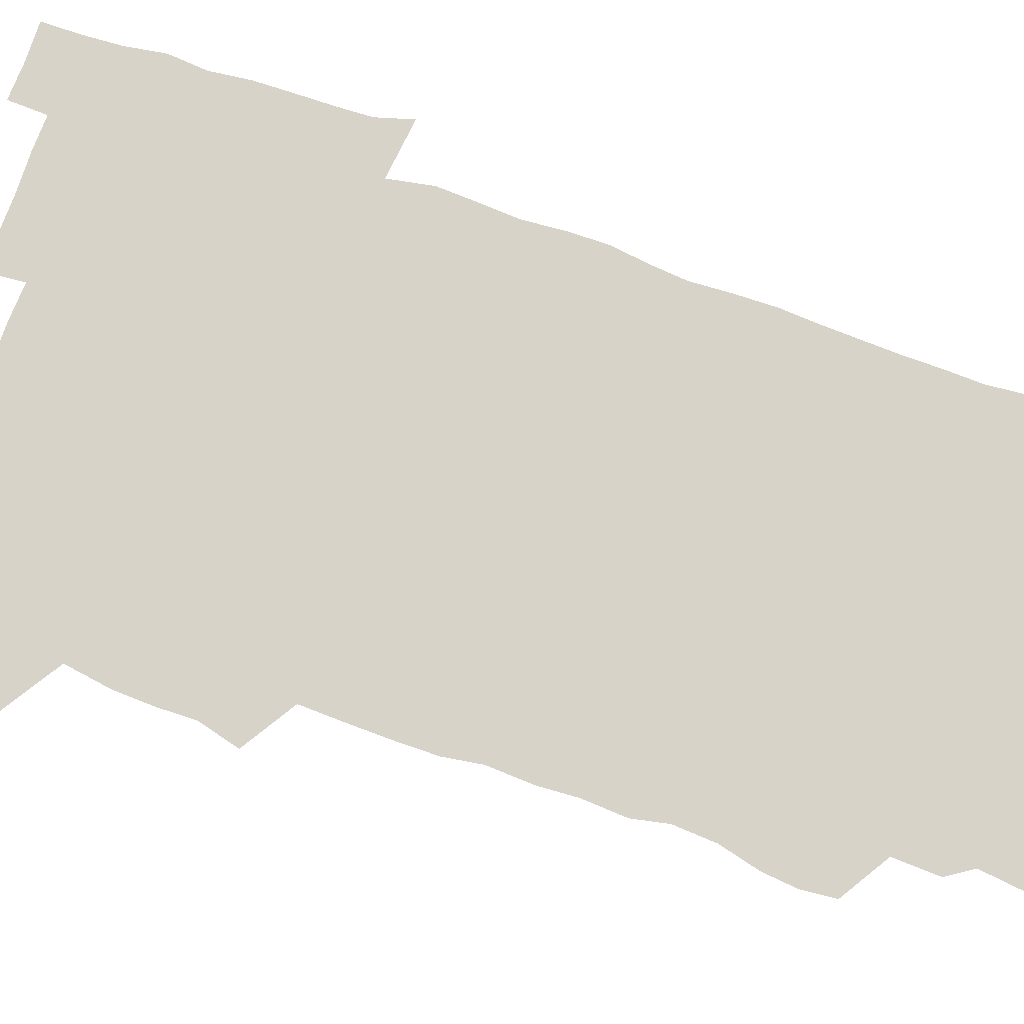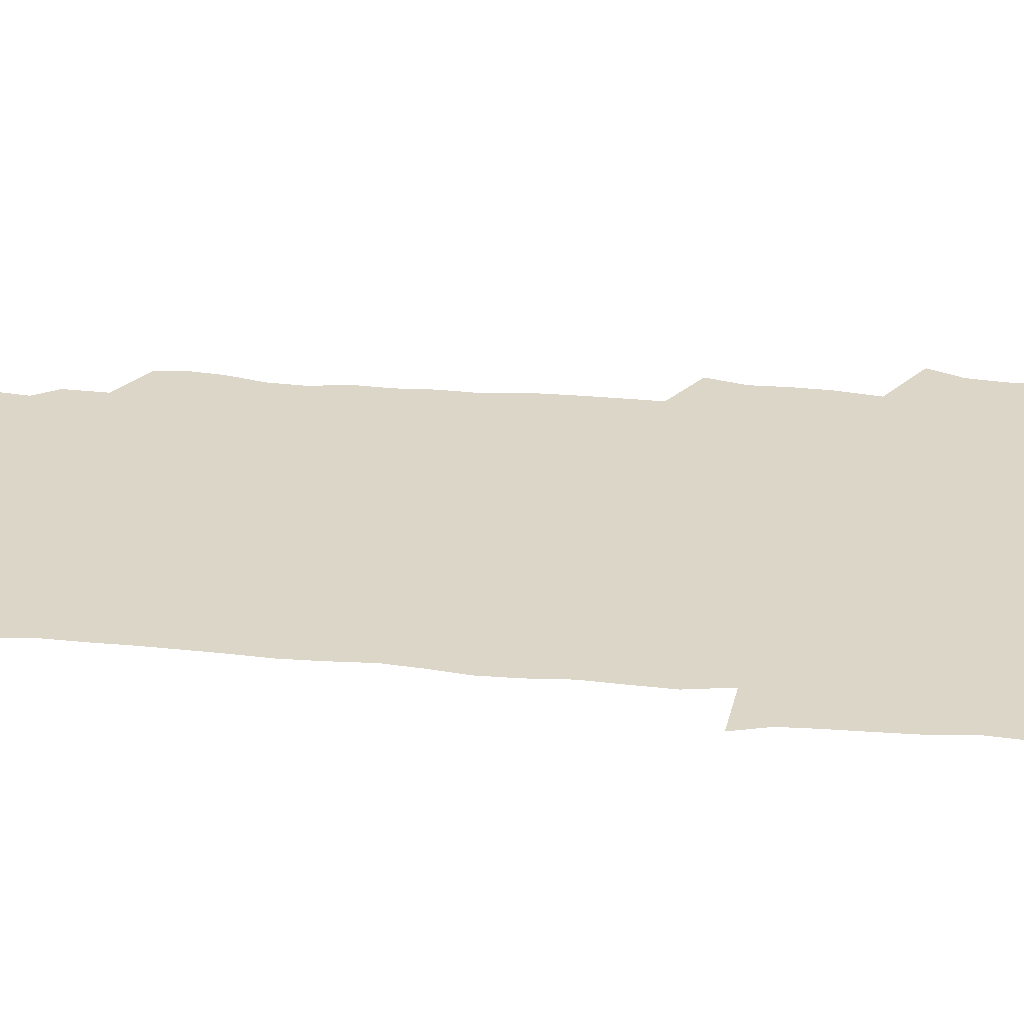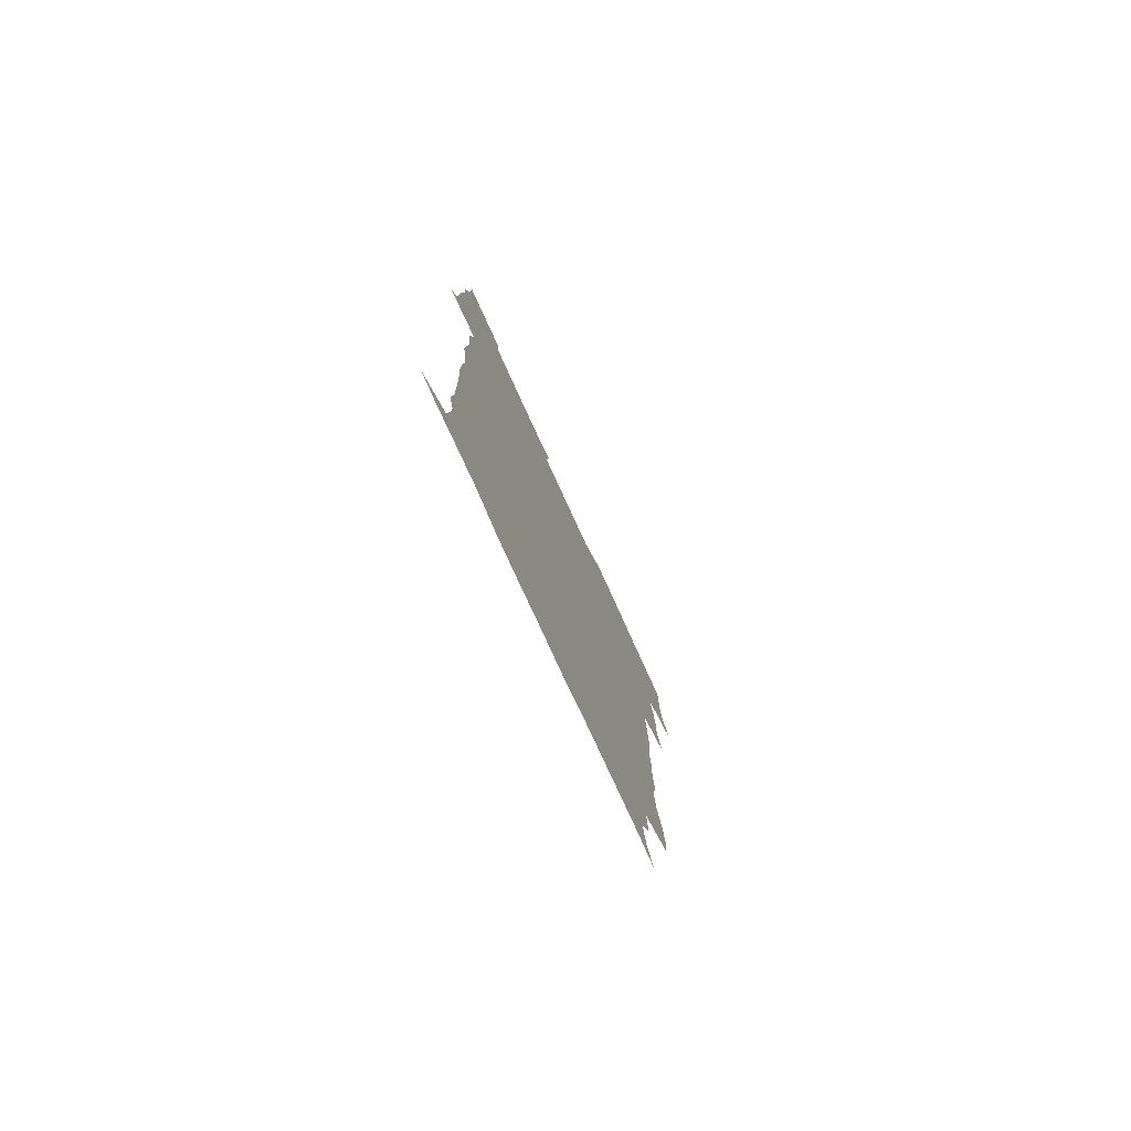
<metadata>
{"format":"obj","ext":"obj","renderer":"f3d","projection":"perspective","resolution":1024,"background":"white","views":[{"elev":76.8,"azim":-71.0,"up":"+Z"},{"elev":30.2,"azim":96.4,"up":"+Z"},{"elev":-79.8,"azim":114.6,"up":"+Y"}]}
</metadata>
<code>
v 472.7 526.3 0
v 479 540.3 0
v 480.7 555.1 0
v 480.7 570.2 0
v 480.8 585.1 0
v 489.1 445.7 0
v 493.4 462 0
v 493.2 476.5 0
v 493.9 492.3 0
v 496.8 510.6 0
v 497.8 525.4 0
v 496.7 540.1 0
v 497.1 554.6 0
v 498.2 568.7 0
v 495.5 586.6 0
v 506.4 244.6 0
v 505.2 257.8 0
v 506.6 271.2 0
v 510.7 287.1 0
v 511.8 303.6 0
v 509.1 317.4 0
v 510.2 334.5 0
v 509.4 350.1 0
v 510.4 367.6 0
v 508.2 382.5 0
v 508.2 398.3 0
v 508.6 415 0
v 509.3 432.7 0
v 508.8 448.3 0
v 510.8 464.3 0
v 509 478.5 0
v 511 494.9 0
v 512.1 510.4 0
v 512.6 525.2 0
v 510.7 540.3 0
v 513.6 554.5 0
v 512.3 569.7 0
v 510.7 586.2 0
v 523.5 176 0
v 528.4 188.6 0
v 530.5 204.9 0
v 524.1 214.9 0
v 525 232.8 0
v 527.1 250.7 0
v 530.3 267.9 0
v 530.1 283 0
v 529.3 297.4 0
v 529.7 312.6 0
v 528.3 327 0
v 528 342.3 0
v 527.6 357.4 0
v 527.9 373.3 0
v 527.4 388.6 0
v 526.6 403.7 0
v 526 419 0
v 527.4 435.5 0
v 526.6 450.4 0
v 527.5 466 0
v 526.4 480.6 0
v 528.3 496.3 0
v 527.1 510.9 0
v 527.2 525.6 0
v 528 540.2 0
v 527.8 554.7 0
v 526.6 570.5 0
v 525 588.1 0
v 537.1 178 0
v 537.4 187 0
v 543.8 210 0
v 542.3 224 0
v 542.5 239.4 0
v 545.2 256.8 0
v 545.5 271.9 0
v 545.3 286.7 0
v 545.6 302.1 0
v 544.5 316 0
v 543.6 330.5 0
v 545.7 348 0
v 544.2 361.3 0
v 543.8 376.4 0
v 543.6 391.6 0
v 542.7 406.2 0
v 542.5 421.4 0
v 541.8 436.1 0
v 542.4 451.6 0
v 542.8 466.8 0
v 542.9 481.8 0
v 542.9 496.5 0
v 542.8 511.1 0
v 543.5 525.5 0
v 543.2 539.8 0
v 543.2 553.5 0
v 540.8 571.1 0
v 539 588.7 0
v 548.8 177.6 0
v 554.2 194.7 0
v 557.9 212.8 0
v 559.2 229.4 0
v 560.5 245.7 0
v 560.5 260.1 0
v 559.9 274 0
v 560 289 0
v 559.5 303.3 0
v 558.9 317.8 0
v 558.7 332.8 0
v 558.4 347.1 0
v 558.9 363 0
v 558.7 378 0
v 558 392.4 0
v 558.8 408.4 0
v 558.1 422.7 0
v 557.9 437.5 0
v 557.7 452.4 0
v 558.1 467.6 0
v 558.3 482.3 0
v 558 496.7 0
v 558 511.2 0
v 557.8 525.5 0
v 557.9 539.7 0
v 557.2 554.1 0
v 555.4 570.4 0
v 553 588.4 0
v 563.4 177.4 0
v 569.1 195.7 0
v 573.4 216.6 0
v 574.1 231.5 0
v 574.2 246 0
v 574.2 260.8 0
v 574.3 275.6 0
v 573.7 289.5 0
v 573.3 303.9 0
v 573.5 319.2 0
v 573.5 334.2 0
v 573.5 349 0
v 574.1 365 0
v 573.4 379 0
v 572.3 392.8 0
v 572.8 408.4 0
v 572.3 422.5 0
v 573 438.7 0
v 572.6 453.1 0
v 572.5 467.6 0
v 572.4 482.2 0
v 572.3 496.7 0
v 572.5 511.2 0
v 572.6 525.6 0
v 572.6 539.6 0
v 571.5 554.8 0
v 569.3 571.5 0
v 580.2 176.7 0
v 582.9 191 0
v 586.6 215.3 0
v 588 232.6 0
v 588.3 247.4 0
v 587.7 260.1 0
v 588.1 276 0
v 587.6 289.8 0
v 587.5 304.7 0
v 587.9 320.5 0
v 587.6 334.5 0
v 587.2 347.3 0
v 587.8 365.4 0
v 588 380.3 0
v 587.3 393.9 0
v 587.1 408.4 0
v 586.2 422.1 0
v 587.1 438.6 0
v 587.1 453.2 0
v 587 467.7 0
v 587 482.3 0
v 587.1 496.9 0
v 587.3 511.4 0
v 586.9 525.7 0
v 586.9 539.9 0
v 586.3 554.9 0
v 585 571 0
v 595.9 173.7 0
v 599.5 194.9 0
v 600.9 215 0
v 601.7 232.7 0
v 601.8 247 0
v 601.4 259.7 0
v 601.8 276.3 0
v 601.7 290.1 0
v 601.7 305.4 0
v 601.6 319.4 0
v 601.6 333.8 0
v 601.9 349.1 0
v 601.7 363.9 0
v 601.7 380.5 0
v 601.6 394.3 0
v 601.4 408.9 0
v 601.3 423.4 0
v 601.4 438.2 0
v 601.5 453.6 0
v 601.6 468.2 0
v 601.4 482.4 0
v 601.6 497.2 0
v 601.7 511.6 0
v 601.5 525.8 0
v 601.2 540.6 0
v 601.1 555.1 0
v 600.5 571 0
v 613.2 174.2 0
v 615.1 197 0
v 615.4 213.7 0
v 615.4 231.7 0
v 615.4 247.3 0
v 615.6 261.2 0
v 615.8 275.1 0
v 615.9 290.9 0
v 615.6 305.3 0
v 615.5 320.3 0
v 615.6 332.5 0
v 616.1 350.6 0
v 615.9 364.8 0
v 616 379 0
v 615.8 394.5 0
v 615.7 408.7 0
v 615.7 424 0
v 615.7 438.1 0
v 615.7 453.9 0
v 615.8 468.1 0
v 615.8 482.4 0
v 615.9 497 0
v 615.8 511.6 0
v 615.9 525.9 0
v 616 540 0
v 615.9 555 0
v 616 570.2 0
v 614.5 590.4 0
v 630.5 173.4 0
v 629.9 197 0
v 629.8 215.4 0
v 629.5 230.8 0
v 629.5 245.6 0
v 629.4 260 0
v 630.2 273.4 0
v 629.5 291.4 0
v 629.6 305.6 0
v 629.8 319.5 0
v 630.1 335.7 0
v 630 350.7 0
v 630 364.9 0
v 630.1 379.2 0
v 630 394.3 0
v 630 408.9 0
v 630.2 423.4 0
v 630.1 438.5 0
v 630.1 453.3 0
v 630 468.1 0
v 629.9 482.5 0
v 630.5 496.8 0
v 630 511.7 0
v 630.4 526 0
v 630.3 540.3 0
v 630.4 554.9 0
v 630.3 570.6 0
v 630.6 585.6 0
v 647.3 173.6 0
v 645.1 195.4 0
v 643.7 215 0
v 643.3 230.9 0
v 643.8 244.1 0
v 644.6 256.8 0
v 644 273.9 0
v 644 289.1 0
v 643.5 304.8 0
v 644.3 318.1 0
v 643.8 335.2 0
v 644 349.8 0
v 643.9 364.6 0
v 644.3 378.8 0
v 644.6 393.3 0
v 644.5 408.4 0
v 644.4 423.5 0
v 644.7 438 0
v 644.7 452.9 0
v 644.5 467.8 0
v 644.7 482.3 0
v 644.7 497 0
v 645.1 511.4 0
v 644.6 526.2 0
v 644.7 540.5 0
v 645 555.2 0
v 645.1 571.1 0
v 645.5 585.2 0
v 662.8 178.1 0
v 660.1 195 0
v 657.8 213.6 0
v 657.4 228.9 0
v 657.8 243.1 0
v 657.7 258.7 0
v 658.6 272 0
v 657.9 288.2 0
v 658.3 302.6 0
v 657.9 318.6 0
v 658.7 332.8 0
v 659 347.5 0
v 658.7 362.8 0
v 658.4 378.2 0
v 659.2 392.5 0
v 659.2 407.6 0
v 659.1 422.7 0
v 659.2 437.7 0
v 659.2 452.7 0
v 659.3 467.5 0
v 659.3 482.2 0
v 658.6 497.2 0
v 659.2 511.5 0
v 659.2 526.2 0
v 659.6 540.8 0
v 659.6 555.5 0
v 659.9 570.4 0
v 660.3 585.6 0
v 678.3 177.5 0
v 676 191.6 0
v 673.1 209.4 0
v 672.3 225.2 0
v 672.7 239.8 0
v 672.7 254.9 0
v 673 269.6 0
v 672.6 285.3 0
v 672.9 300.2 0
v 672.4 316.1 0
v 673 330.7 0
v 673.5 345.5 0
v 673.4 360.9 0
v 674.4 375.4 0
v 676.2 389.5 0
v 674.8 405.8 0
v 675.5 420.6 0
v 674.8 436.5 0
v 675.3 451.6 0
v 674.8 467 0
v 674.7 481.7 0
v 674.4 496.5 0
v 673.5 511.4 0
v 674.7 525.9 0
v 673.6 541.1 0
v 674.1 555.3 0
v 674.5 569.6 0
v 675.1 585.1 0
v 675.8 600.5 0
v 693.1 176.6 0
v 688.2 192.7 0
v 686.7 206.9 0
v 686.2 221.5 0
v 689.4 233.6 0
v 688 249.9 0
v 688.6 264.4 0
v 688.8 279.6 0
v 689.4 294.5 0
v 690.1 309.5 0
v 691.2 324.3 0
v 691 340 0
v 690.2 356.4 0
v 691.7 371.3 0
v 693.7 385.7 0
v 693.7 401.1 0
v 692.5 417.6 0
v 693.6 433.3 0
v 694.4 449.4 0
v 691.4 466.7 0
v 691.7 480.3 0
v 692.6 494.5 0
v 690.5 510.2 0
v 691.1 524.8 0
v 689.8 540.3 0
v 689.2 555.2 0
v 688.9 569.6 0
v 690.2 584.5 0
v 690.9 599.8 0
v 705.4 178.4 0
v 715.2 463.9 0
v 711.1 478.2 0
v 710.7 492.3 0
v 710.6 507.2 0
v 710.3 522.4 0
v 708.6 538.4 0
v 710 553.8 0
v 707.6 569.6 0
v 706.8 584.9 0
v 706.7 600.1 0
f 10 11 1
f 1 11 2
f 11 12 2
f 2 12 3
f 12 13 3
f 3 13 4
f 13 14 4
f 4 14 5
f 14 15 5
f 28 29 6
f 6 29 7
f 29 30 7
f 7 30 8
f 30 31 8
f 8 31 9
f 31 32 9
f 9 32 10
f 32 33 10
f 10 33 11
f 33 34 11
f 11 34 12
f 34 35 12
f 12 35 13
f 35 36 13
f 13 36 14
f 36 37 14
f 14 37 15
f 37 38 15
f 43 44 16
f 16 44 17
f 44 45 17
f 17 45 18
f 45 46 18
f 18 46 19
f 46 47 19
f 19 47 20
f 47 48 20
f 20 48 21
f 48 49 21
f 21 49 22
f 49 50 22
f 22 50 23
f 50 51 23
f 23 51 24
f 51 52 24
f 24 52 25
f 52 53 25
f 25 53 26
f 53 54 26
f 26 54 27
f 54 55 27
f 27 55 28
f 55 56 28
f 28 56 29
f 56 57 29
f 29 57 30
f 57 58 30
f 30 58 31
f 58 59 31
f 31 59 32
f 59 60 32
f 32 60 33
f 60 61 33
f 33 61 34
f 61 62 34
f 34 62 35
f 62 63 35
f 35 63 36
f 63 64 36
f 36 64 37
f 64 65 37
f 37 65 38
f 65 66 38
f 39 67 40
f 67 68 40
f 40 68 41
f 68 69 41
f 41 69 42
f 69 70 42
f 42 70 43
f 70 71 43
f 43 71 44
f 71 72 44
f 44 72 45
f 72 73 45
f 45 73 46
f 73 74 46
f 46 74 47
f 74 75 47
f 47 75 48
f 75 76 48
f 48 76 49
f 76 77 49
f 49 77 50
f 77 78 50
f 50 78 51
f 78 79 51
f 51 79 52
f 79 80 52
f 52 80 53
f 80 81 53
f 53 81 54
f 81 82 54
f 54 82 55
f 82 83 55
f 55 83 56
f 83 84 56
f 56 84 57
f 84 85 57
f 57 85 58
f 85 86 58
f 58 86 59
f 86 87 59
f 59 87 60
f 87 88 60
f 60 88 61
f 88 89 61
f 61 89 62
f 89 90 62
f 62 90 63
f 90 91 63
f 63 91 64
f 91 92 64
f 64 92 65
f 92 93 65
f 65 93 66
f 93 94 66
f 67 95 68
f 95 96 68
f 68 96 69
f 96 97 69
f 69 97 70
f 97 98 70
f 70 98 71
f 98 99 71
f 71 99 72
f 99 100 72
f 72 100 73
f 100 101 73
f 73 101 74
f 101 102 74
f 74 102 75
f 102 103 75
f 75 103 76
f 103 104 76
f 76 104 77
f 104 105 77
f 77 105 78
f 105 106 78
f 78 106 79
f 106 107 79
f 79 107 80
f 107 108 80
f 80 108 81
f 108 109 81
f 81 109 82
f 109 110 82
f 82 110 83
f 110 111 83
f 83 111 84
f 111 112 84
f 84 112 85
f 112 113 85
f 85 113 86
f 113 114 86
f 86 114 87
f 114 115 87
f 87 115 88
f 115 116 88
f 88 116 89
f 116 117 89
f 89 117 90
f 117 118 90
f 90 118 91
f 118 119 91
f 91 119 92
f 119 120 92
f 92 120 93
f 120 121 93
f 93 121 94
f 121 122 94
f 95 123 96
f 123 124 96
f 96 124 97
f 124 125 97
f 97 125 98
f 125 126 98
f 98 126 99
f 126 127 99
f 99 127 100
f 127 128 100
f 100 128 101
f 128 129 101
f 101 129 102
f 129 130 102
f 102 130 103
f 130 131 103
f 103 131 104
f 131 132 104
f 104 132 105
f 132 133 105
f 105 133 106
f 133 134 106
f 106 134 107
f 134 135 107
f 107 135 108
f 135 136 108
f 108 136 109
f 136 137 109
f 109 137 110
f 137 138 110
f 110 138 111
f 138 139 111
f 111 139 112
f 139 140 112
f 112 140 113
f 140 141 113
f 113 141 114
f 141 142 114
f 114 142 115
f 142 143 115
f 115 143 116
f 143 144 116
f 116 144 117
f 144 145 117
f 117 145 118
f 145 146 118
f 118 146 119
f 146 147 119
f 119 147 120
f 147 148 120
f 120 148 121
f 148 149 121
f 121 149 122
f 123 150 124
f 150 151 124
f 124 151 125
f 151 152 125
f 125 152 126
f 152 153 126
f 126 153 127
f 153 154 127
f 127 154 128
f 154 155 128
f 128 155 129
f 155 156 129
f 129 156 130
f 156 157 130
f 130 157 131
f 157 158 131
f 131 158 132
f 158 159 132
f 132 159 133
f 159 160 133
f 133 160 134
f 160 161 134
f 134 161 135
f 161 162 135
f 135 162 136
f 162 163 136
f 136 163 137
f 163 164 137
f 137 164 138
f 164 165 138
f 138 165 139
f 165 166 139
f 139 166 140
f 166 167 140
f 140 167 141
f 167 168 141
f 141 168 142
f 168 169 142
f 142 169 143
f 169 170 143
f 143 170 144
f 170 171 144
f 144 171 145
f 171 172 145
f 145 172 146
f 172 173 146
f 146 173 147
f 173 174 147
f 147 174 148
f 174 175 148
f 148 175 149
f 175 176 149
f 150 177 151
f 177 178 151
f 151 178 152
f 178 179 152
f 152 179 153
f 179 180 153
f 153 180 154
f 180 181 154
f 154 181 155
f 181 182 155
f 155 182 156
f 182 183 156
f 156 183 157
f 183 184 157
f 157 184 158
f 184 185 158
f 158 185 159
f 185 186 159
f 159 186 160
f 186 187 160
f 160 187 161
f 187 188 161
f 161 188 162
f 188 189 162
f 162 189 163
f 189 190 163
f 163 190 164
f 190 191 164
f 164 191 165
f 191 192 165
f 165 192 166
f 192 193 166
f 166 193 167
f 193 194 167
f 167 194 168
f 194 195 168
f 168 195 169
f 195 196 169
f 169 196 170
f 196 197 170
f 170 197 171
f 197 198 171
f 171 198 172
f 198 199 172
f 172 199 173
f 199 200 173
f 173 200 174
f 200 201 174
f 174 201 175
f 201 202 175
f 175 202 176
f 202 203 176
f 177 204 178
f 204 205 178
f 178 205 179
f 205 206 179
f 179 206 180
f 206 207 180
f 180 207 181
f 207 208 181
f 181 208 182
f 208 209 182
f 182 209 183
f 209 210 183
f 183 210 184
f 210 211 184
f 184 211 185
f 211 212 185
f 185 212 186
f 212 213 186
f 186 213 187
f 213 214 187
f 187 214 188
f 214 215 188
f 188 215 189
f 215 216 189
f 189 216 190
f 216 217 190
f 190 217 191
f 217 218 191
f 191 218 192
f 218 219 192
f 192 219 193
f 219 220 193
f 193 220 194
f 220 221 194
f 194 221 195
f 221 222 195
f 195 222 196
f 222 223 196
f 196 223 197
f 223 224 197
f 197 224 198
f 224 225 198
f 198 225 199
f 225 226 199
f 199 226 200
f 226 227 200
f 200 227 201
f 227 228 201
f 201 228 202
f 228 229 202
f 202 229 203
f 229 230 203
f 204 232 205
f 232 233 205
f 205 233 206
f 233 234 206
f 206 234 207
f 234 235 207
f 207 235 208
f 235 236 208
f 208 236 209
f 236 237 209
f 209 237 210
f 237 238 210
f 210 238 211
f 238 239 211
f 211 239 212
f 239 240 212
f 212 240 213
f 240 241 213
f 213 241 214
f 241 242 214
f 214 242 215
f 242 243 215
f 215 243 216
f 243 244 216
f 216 244 217
f 244 245 217
f 217 245 218
f 245 246 218
f 218 246 219
f 246 247 219
f 219 247 220
f 247 248 220
f 220 248 221
f 248 249 221
f 221 249 222
f 249 250 222
f 222 250 223
f 250 251 223
f 223 251 224
f 251 252 224
f 224 252 225
f 252 253 225
f 225 253 226
f 253 254 226
f 226 254 227
f 254 255 227
f 227 255 228
f 255 256 228
f 228 256 229
f 256 257 229
f 229 257 230
f 257 258 230
f 230 258 231
f 258 259 231
f 232 260 233
f 260 261 233
f 233 261 234
f 261 262 234
f 234 262 235
f 262 263 235
f 235 263 236
f 263 264 236
f 236 264 237
f 264 265 237
f 237 265 238
f 265 266 238
f 238 266 239
f 266 267 239
f 239 267 240
f 267 268 240
f 240 268 241
f 268 269 241
f 241 269 242
f 269 270 242
f 242 270 243
f 270 271 243
f 243 271 244
f 271 272 244
f 244 272 245
f 272 273 245
f 245 273 246
f 273 274 246
f 246 274 247
f 274 275 247
f 247 275 248
f 275 276 248
f 248 276 249
f 276 277 249
f 249 277 250
f 277 278 250
f 250 278 251
f 278 279 251
f 251 279 252
f 279 280 252
f 252 280 253
f 280 281 253
f 253 281 254
f 281 282 254
f 254 282 255
f 282 283 255
f 255 283 256
f 283 284 256
f 256 284 257
f 284 285 257
f 257 285 258
f 285 286 258
f 258 286 259
f 286 287 259
f 260 288 261
f 288 289 261
f 261 289 262
f 289 290 262
f 262 290 263
f 290 291 263
f 263 291 264
f 291 292 264
f 264 292 265
f 292 293 265
f 265 293 266
f 293 294 266
f 266 294 267
f 294 295 267
f 267 295 268
f 295 296 268
f 268 296 269
f 296 297 269
f 269 297 270
f 297 298 270
f 270 298 271
f 298 299 271
f 271 299 272
f 299 300 272
f 272 300 273
f 300 301 273
f 273 301 274
f 301 302 274
f 274 302 275
f 302 303 275
f 275 303 276
f 303 304 276
f 276 304 277
f 304 305 277
f 277 305 278
f 305 306 278
f 278 306 279
f 306 307 279
f 279 307 280
f 307 308 280
f 280 308 281
f 308 309 281
f 281 309 282
f 309 310 282
f 282 310 283
f 310 311 283
f 283 311 284
f 311 312 284
f 284 312 285
f 312 313 285
f 285 313 286
f 313 314 286
f 286 314 287
f 314 315 287
f 288 316 289
f 316 317 289
f 289 317 290
f 317 318 290
f 290 318 291
f 318 319 291
f 291 319 292
f 319 320 292
f 292 320 293
f 320 321 293
f 293 321 294
f 321 322 294
f 294 322 295
f 322 323 295
f 295 323 296
f 323 324 296
f 296 324 297
f 324 325 297
f 297 325 298
f 325 326 298
f 298 326 299
f 326 327 299
f 299 327 300
f 327 328 300
f 300 328 301
f 328 329 301
f 301 329 302
f 329 330 302
f 302 330 303
f 330 331 303
f 303 331 304
f 331 332 304
f 304 332 305
f 332 333 305
f 305 333 306
f 333 334 306
f 306 334 307
f 334 335 307
f 307 335 308
f 335 336 308
f 308 336 309
f 336 337 309
f 309 337 310
f 337 338 310
f 310 338 311
f 338 339 311
f 311 339 312
f 339 340 312
f 312 340 313
f 340 341 313
f 313 341 314
f 341 342 314
f 314 342 315
f 342 343 315
f 316 345 317
f 345 346 317
f 317 346 318
f 346 347 318
f 318 347 319
f 347 348 319
f 319 348 320
f 348 349 320
f 320 349 321
f 349 350 321
f 321 350 322
f 350 351 322
f 322 351 323
f 351 352 323
f 323 352 324
f 352 353 324
f 324 353 325
f 353 354 325
f 325 354 326
f 354 355 326
f 326 355 327
f 355 356 327
f 327 356 328
f 356 357 328
f 328 357 329
f 357 358 329
f 329 358 330
f 358 359 330
f 330 359 331
f 359 360 331
f 331 360 332
f 360 361 332
f 332 361 333
f 361 362 333
f 333 362 334
f 362 363 334
f 334 363 335
f 363 364 335
f 335 364 336
f 364 365 336
f 336 365 337
f 365 366 337
f 337 366 338
f 366 367 338
f 338 367 339
f 367 368 339
f 339 368 340
f 368 369 340
f 340 369 341
f 369 370 341
f 341 370 342
f 370 371 342
f 342 371 343
f 371 372 343
f 343 372 344
f 372 373 344
f 345 374 346
f 364 375 365
f 375 376 365
f 365 376 366
f 376 377 366
f 366 377 367
f 377 378 367
f 367 378 368
f 378 379 368
f 368 379 369
f 379 380 369
f 369 380 370
f 380 381 370
f 370 381 371
f 381 382 371
f 371 382 372
f 382 383 372
f 372 383 373
f 383 384 373

</code>
